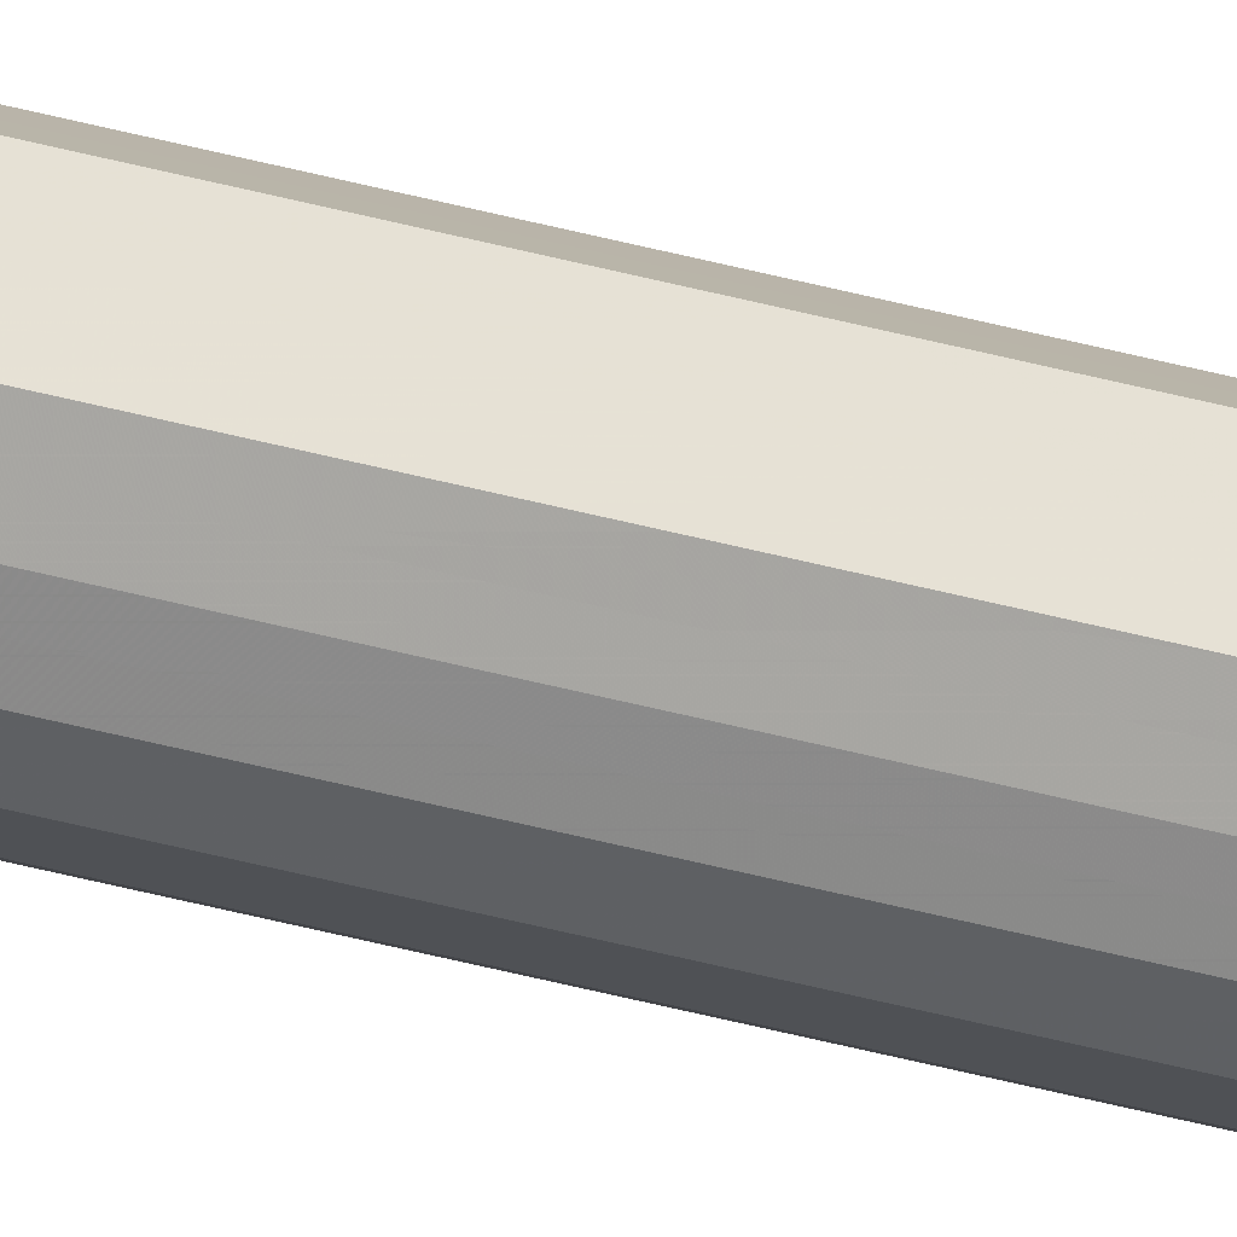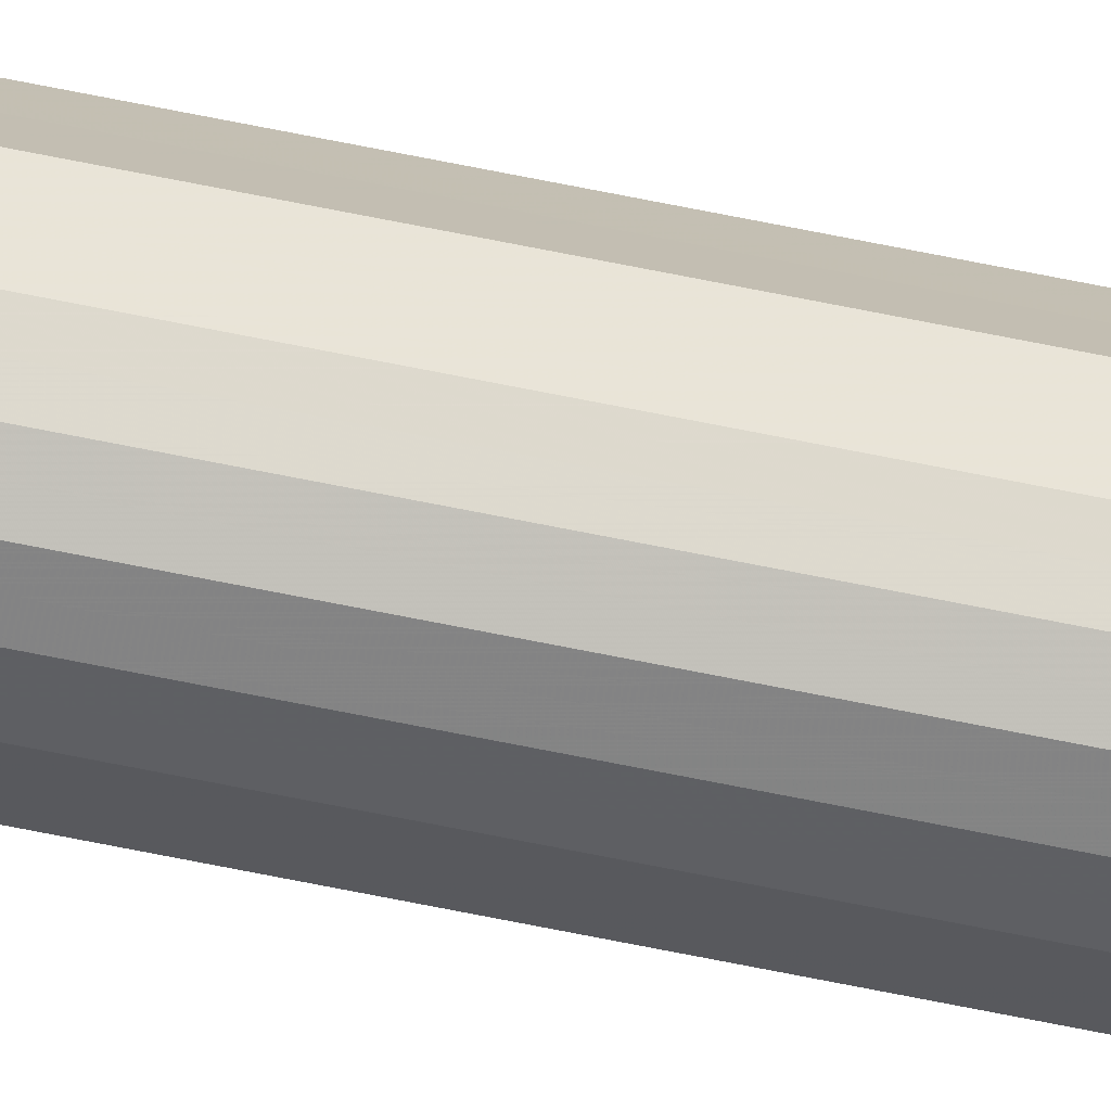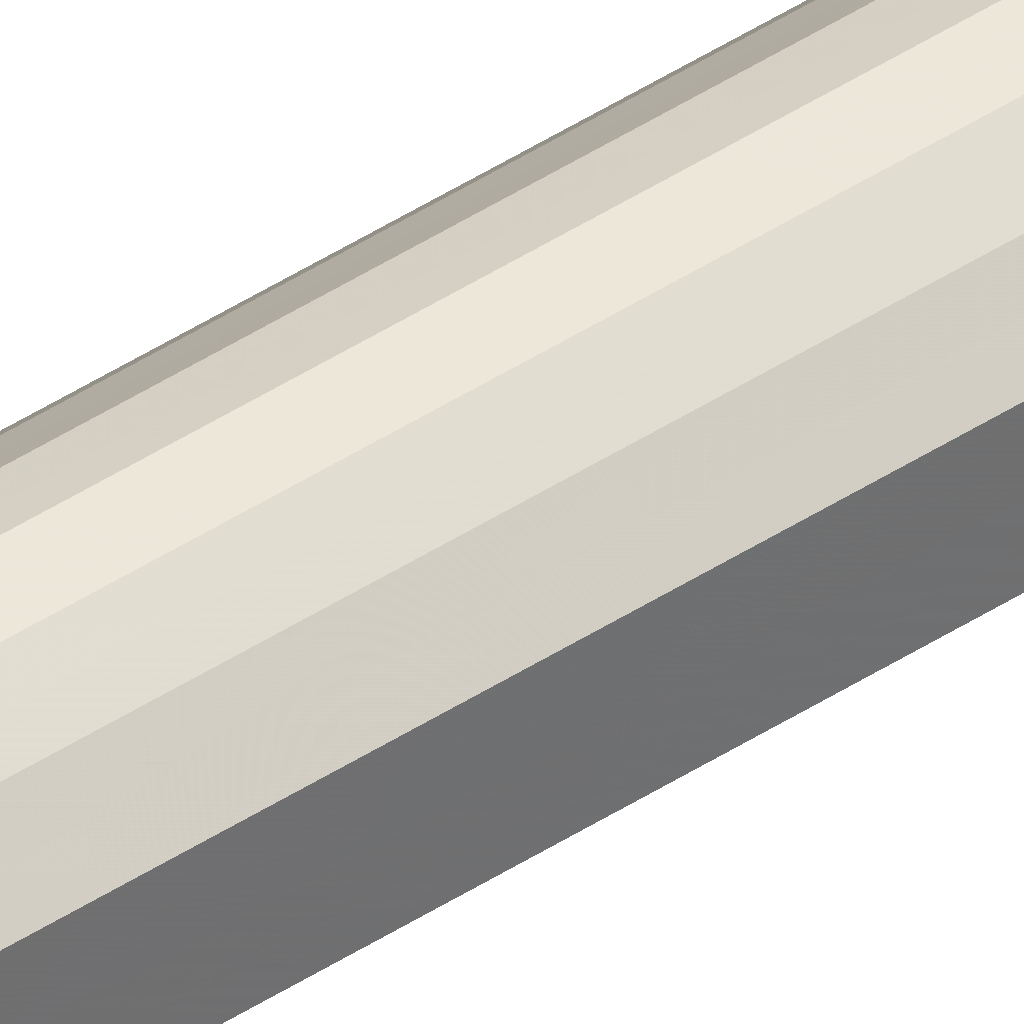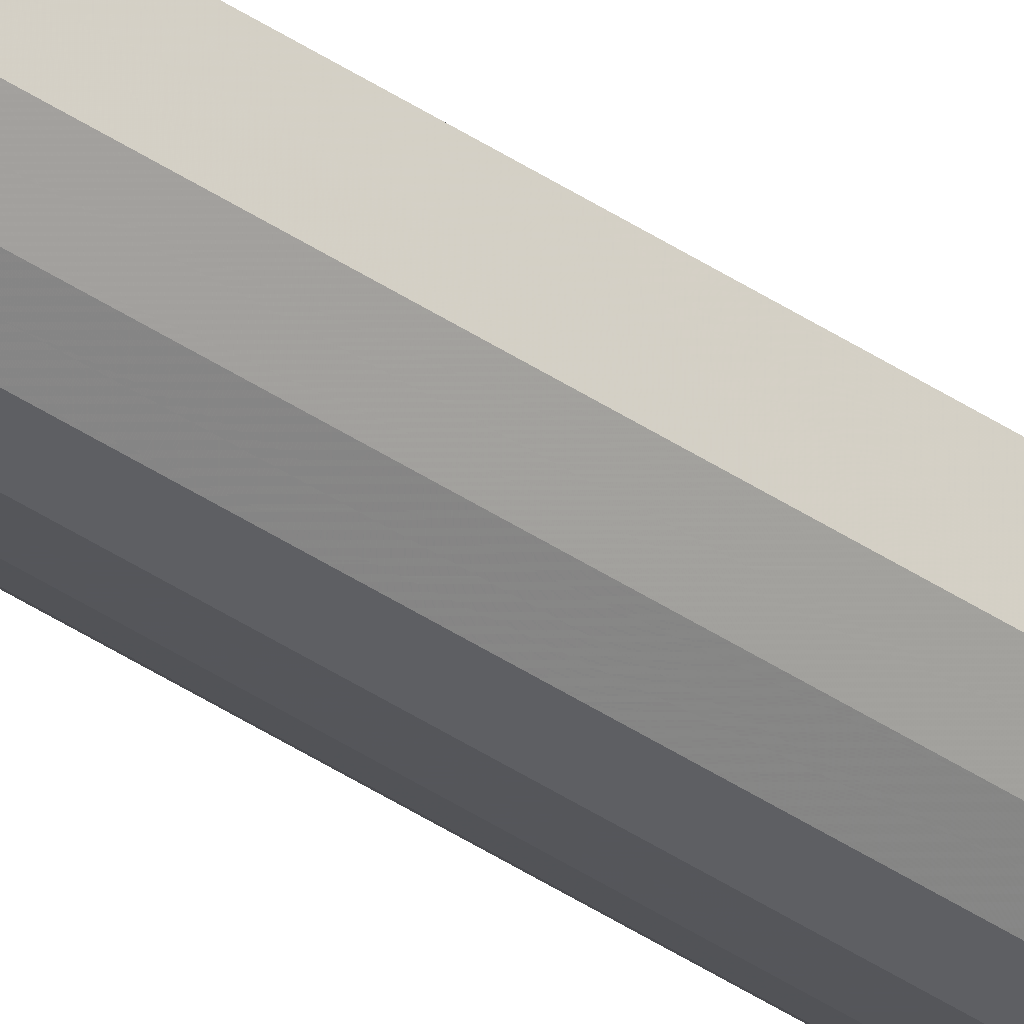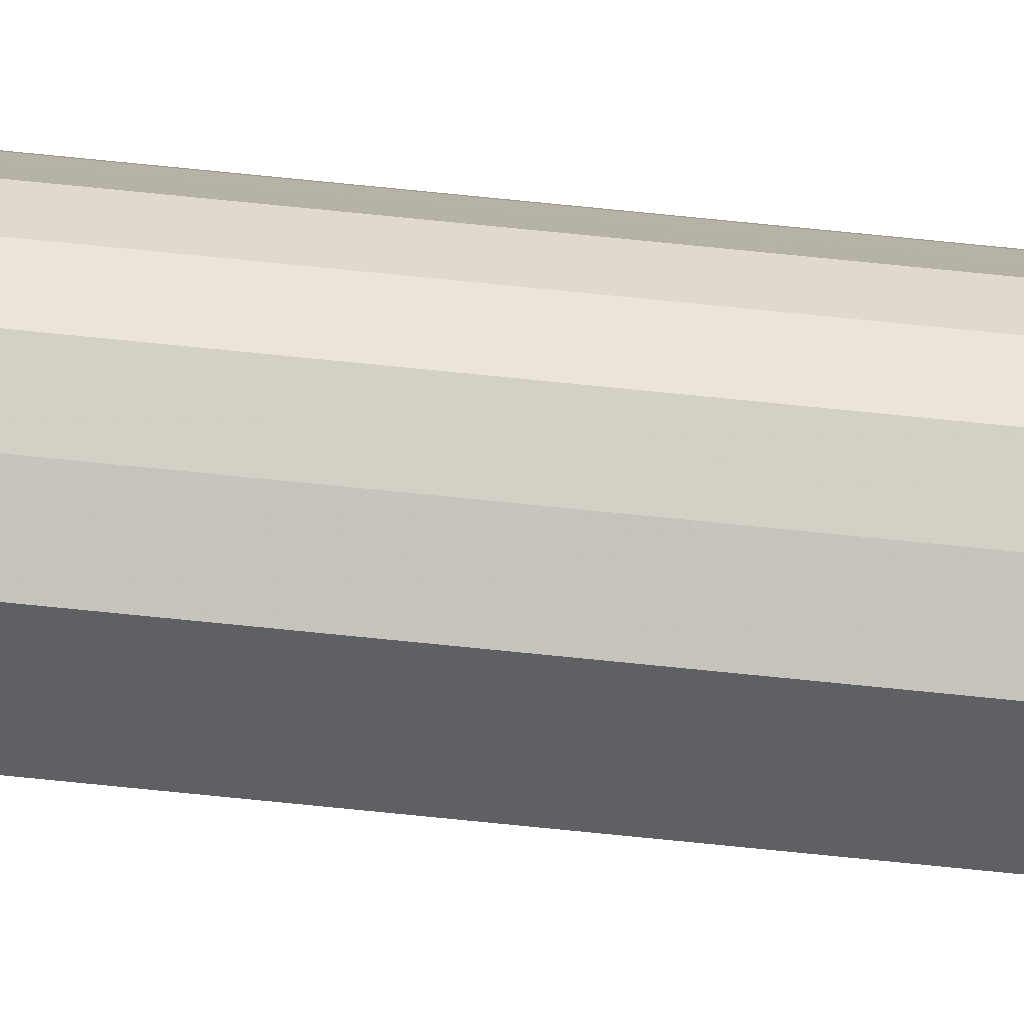
<metadata>
{"format":"obj","ext":"obj","renderer":"f3d","projection":"perspective","resolution":1024,"background":"white","views":[{"elev":-32.5,"azim":67.7,"up":"+Z"},{"elev":-74.7,"azim":-101.1,"up":"+Z"},{"elev":38.2,"azim":49.1,"up":"+Z"},{"elev":-36.5,"azim":47.7,"up":"+Z"},{"elev":45.0,"azim":-82.2,"up":"+Z"}]}
</metadata>
<code>
o 6498
v 2246 1879 19.03
v 2246 1879 19.02
v 2246 1885 19.03
v 2246 1879 19.01
v 2246 1885 19.02
v 2246 1879 19.04
v 2246 1885 19.04
v 2246 1879 19
v 2246 1885 19.01
v 2246 1879 19.05
v 2246 1885 19.05
v 2246 1879 19
v 2246 1885 19
v 2246 1879 19.06
v 2246 1885 19.06
v 2246 1879 19
v 2246 1885 19
v 2246 1879 19.06
v 2246 1885 19.06
v 2246 1879 19.01
v 2246 1885 19
v 2246 1879 19.06
v 2246 1885 19.06
v 2246 1879 19.02
v 2246 1885 19.01
v 2246 1879 19.05
v 2246 1885 19.05
v 2246 1879 19.03
v 2246 1885 19.02
v 2246 1879 19.04
v 2246 1885 19.04
v 2246 1885 19.03
v 2246 1885 19.03
v 2246 1879 19.02
v 2246 1885 19.02
v 2246 1879 19.01
v 2246 1885 19.01
v 2246 1885 19.04
v 2246 1879 19.03
v 2246 1885 19.05
v 2246 1879 19.04
v 2246 1879 19
v 2246 1885 19
v 2246 1885 19.06
v 2246 1879 19.05
v 2246 1885 19.06
v 2246 1879 19.06
v 2246 1879 19
v 2246 1885 19
v 2246 1885 19.06
v 2246 1879 19.06
v 2246 1885 19.05
v 2246 1879 19.06
v 2246 1879 19
v 2246 1885 19
v 2246 1885 19.04
v 2246 1879 19.05
v 2246 1885 19.03
v 2246 1879 19.04
v 2246 1879 19.01
v 2246 1885 19.01
v 2246 1885 19.02
v 2246 1879 19.03
v 2246 1879 19.02
v 2246 1879 19.03
v 2246 1879 19.02
v 2246 1879 19.03
v 2246 1879 19.01
v 2246 1879 19.04
v 2246 1879 19
v 2246 1879 19.05
v 2246 1879 19
v 2246 1879 19.06
v 2246 1879 19
v 2246 1879 19.06
v 2246 1879 19.01
v 2246 1879 19.06
v 2246 1879 19.02
v 2246 1879 19.05
v 2246 1879 19.03
v 2246 1879 19.04
v 2246 1885 19.03
v 2246 1885 19.03
v 2246 1885 19.02
v 2246 1885 19.04
v 2246 1885 19.01
v 2246 1885 19.05
v 2246 1885 19
v 2246 1885 19.06
v 2246 1885 19
v 2246 1885 19.06
v 2246 1885 19
v 2246 1885 19.06
v 2246 1885 19.01
v 2246 1885 19.05
v 2246 1885 19.02
v 2246 1885 19.04
v 2246 1885 19.03
f 1 2 3
f 2 4 5
f 6 1 7
f 4 8 9
f 10 6 11
f 8 12 13
f 14 10 15
f 12 16 17
f 18 14 19
f 16 20 21
f 22 18 23
f 20 24 25
f 26 22 27
f 24 28 29
f 30 26 31
f 28 30 32
f 33 34 35
f 35 36 37
f 38 39 33
f 40 41 38
f 37 42 43
f 44 45 40
f 46 47 44
f 43 48 49
f 50 51 46
f 52 53 50
f 49 54 55
f 56 57 52
f 58 59 56
f 55 60 61
f 62 63 58
f 61 64 62
f 65 66 67
f 65 68 66
f 65 67 69
f 65 70 68
f 65 69 71
f 65 72 70
f 65 71 73
f 65 74 72
f 65 73 75
f 65 76 74
f 65 75 77
f 65 78 76
f 65 77 79
f 65 80 78
f 65 79 81
f 65 81 80
f 82 83 84
f 82 85 83
f 82 84 86
f 82 87 85
f 82 86 88
f 82 89 87
f 82 88 90
f 82 91 89
f 82 90 92
f 82 93 91
f 82 92 94
f 82 95 93
f 82 94 96
f 82 97 95
f 82 96 98
f 82 98 97

</code>
